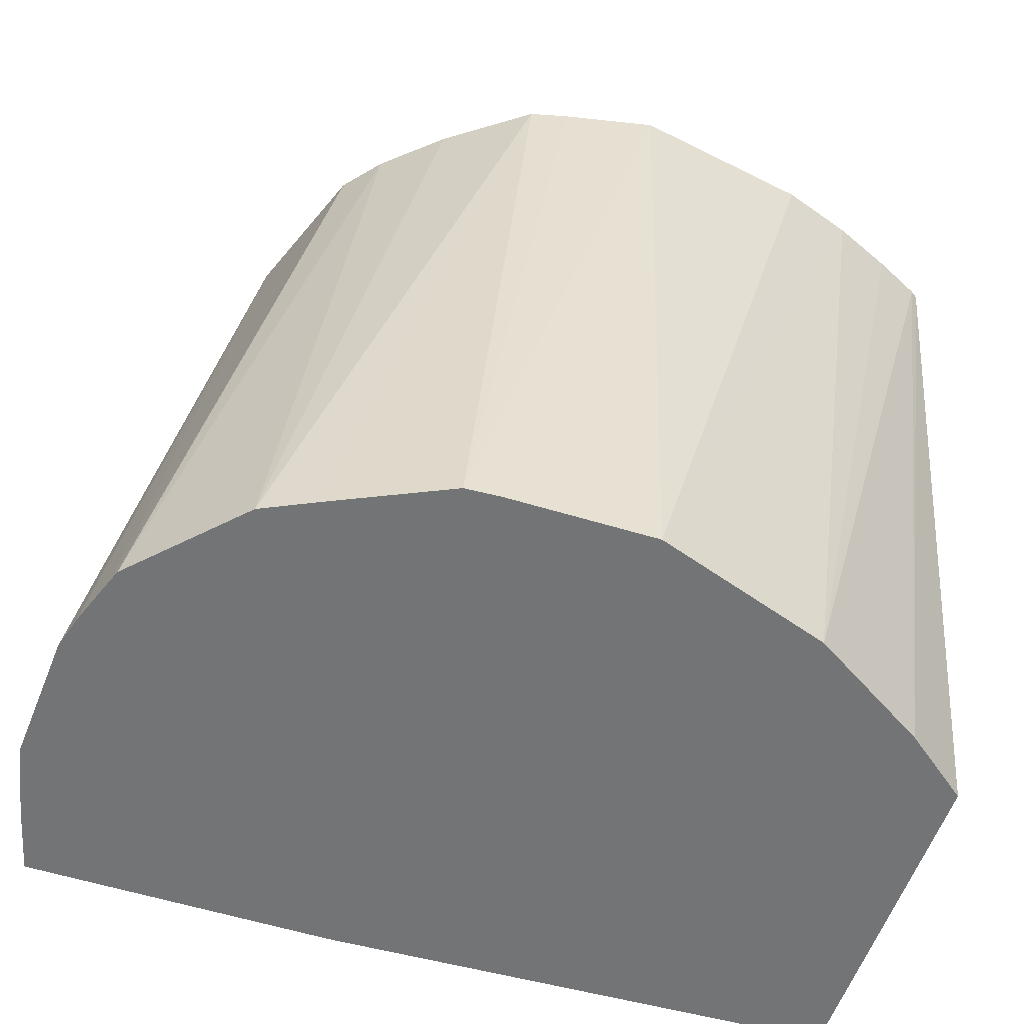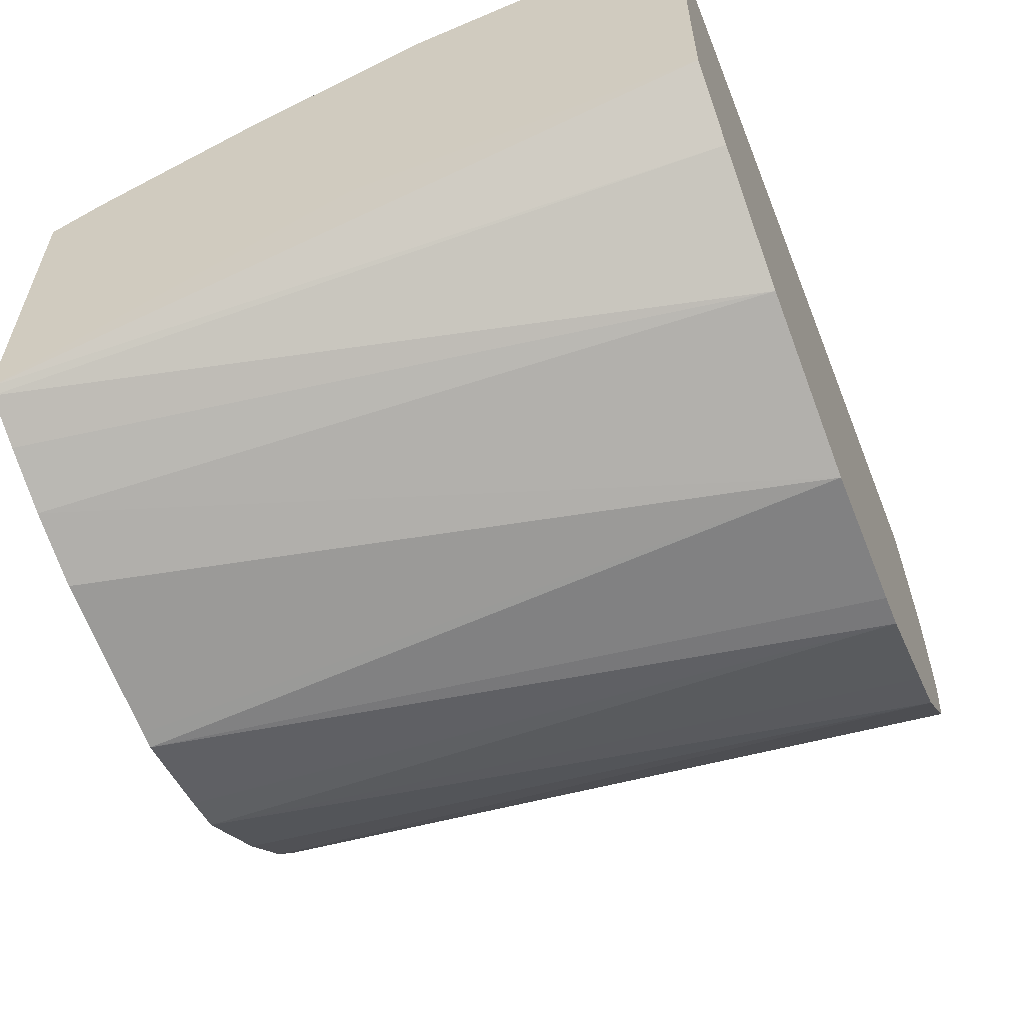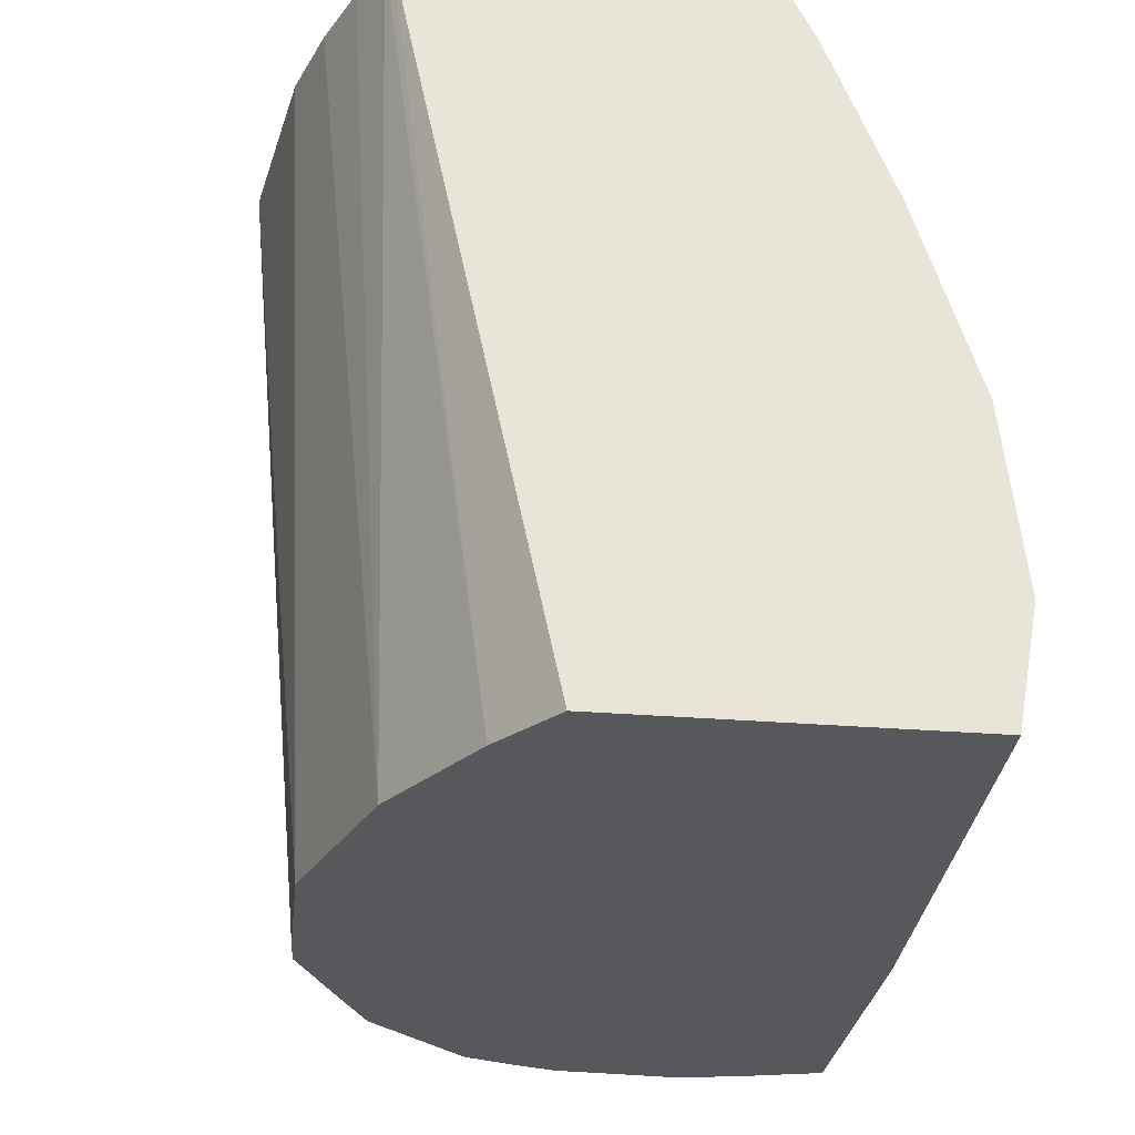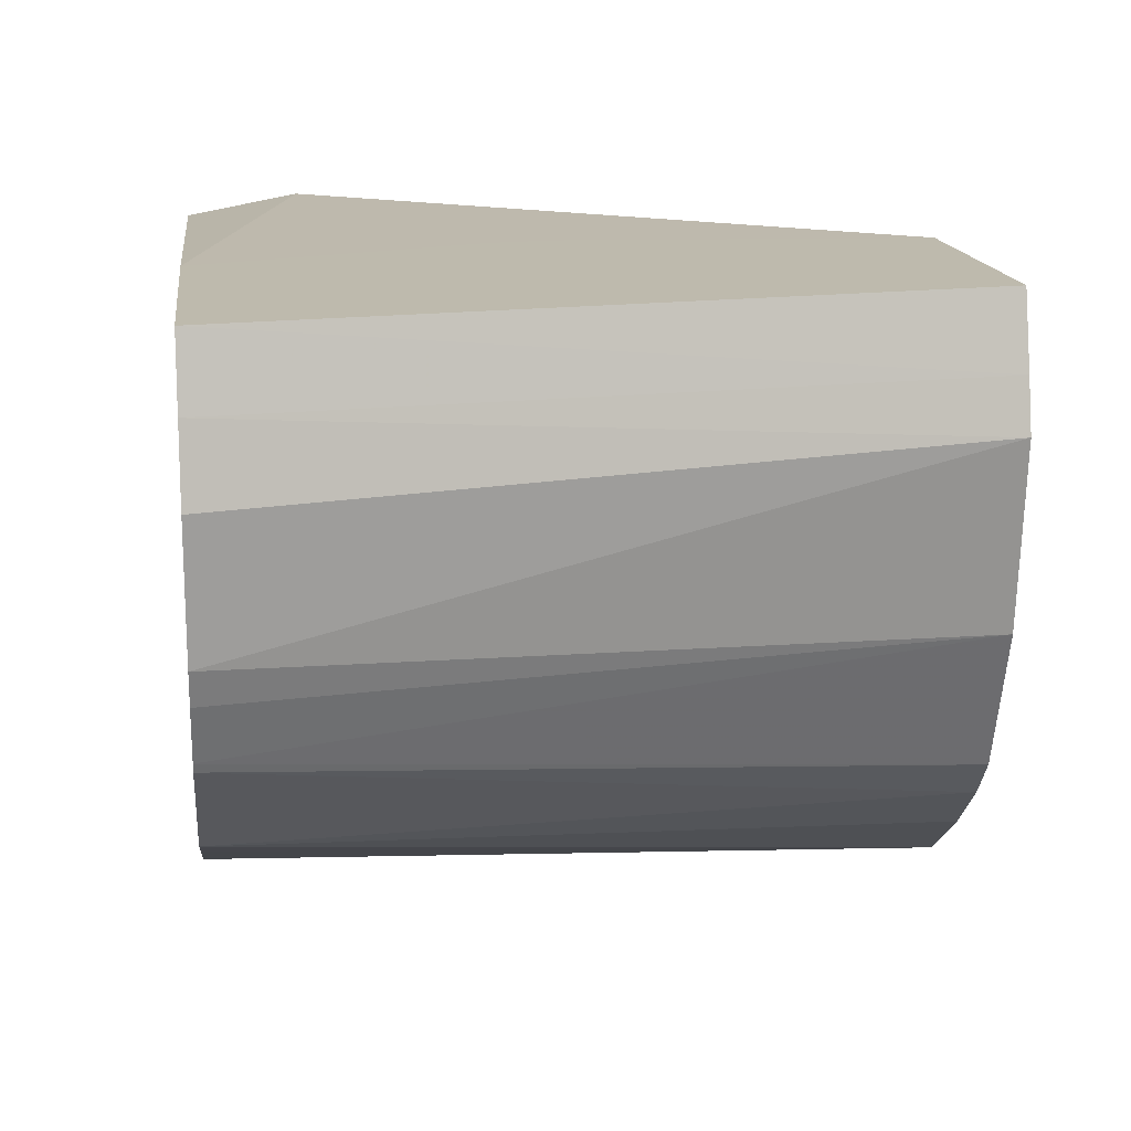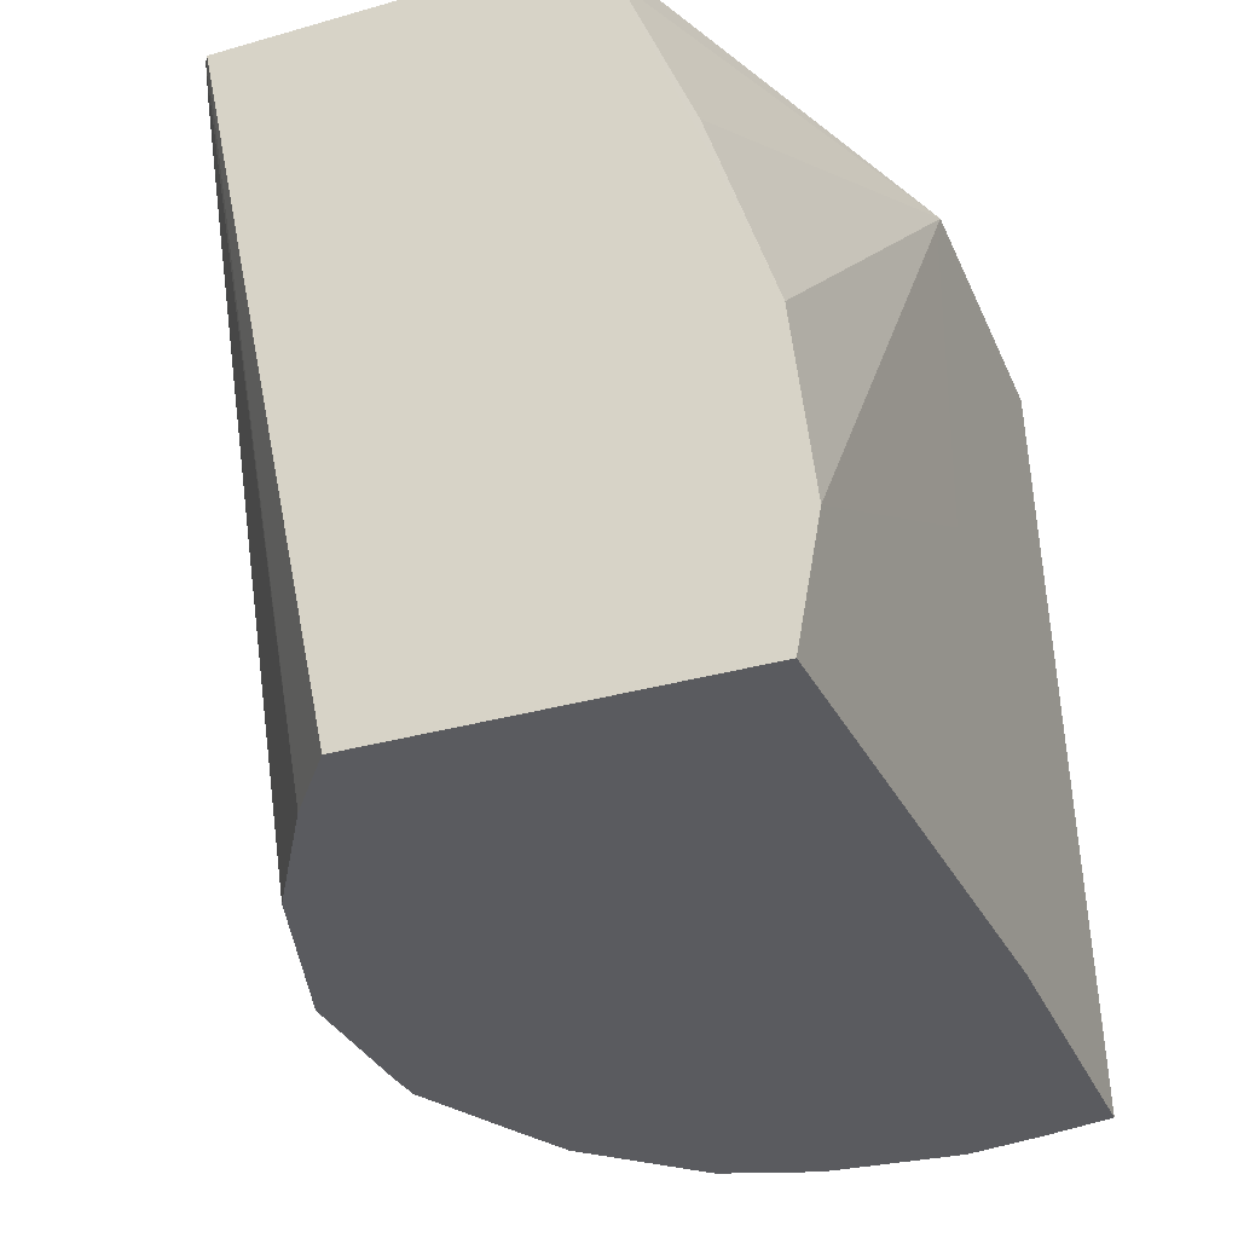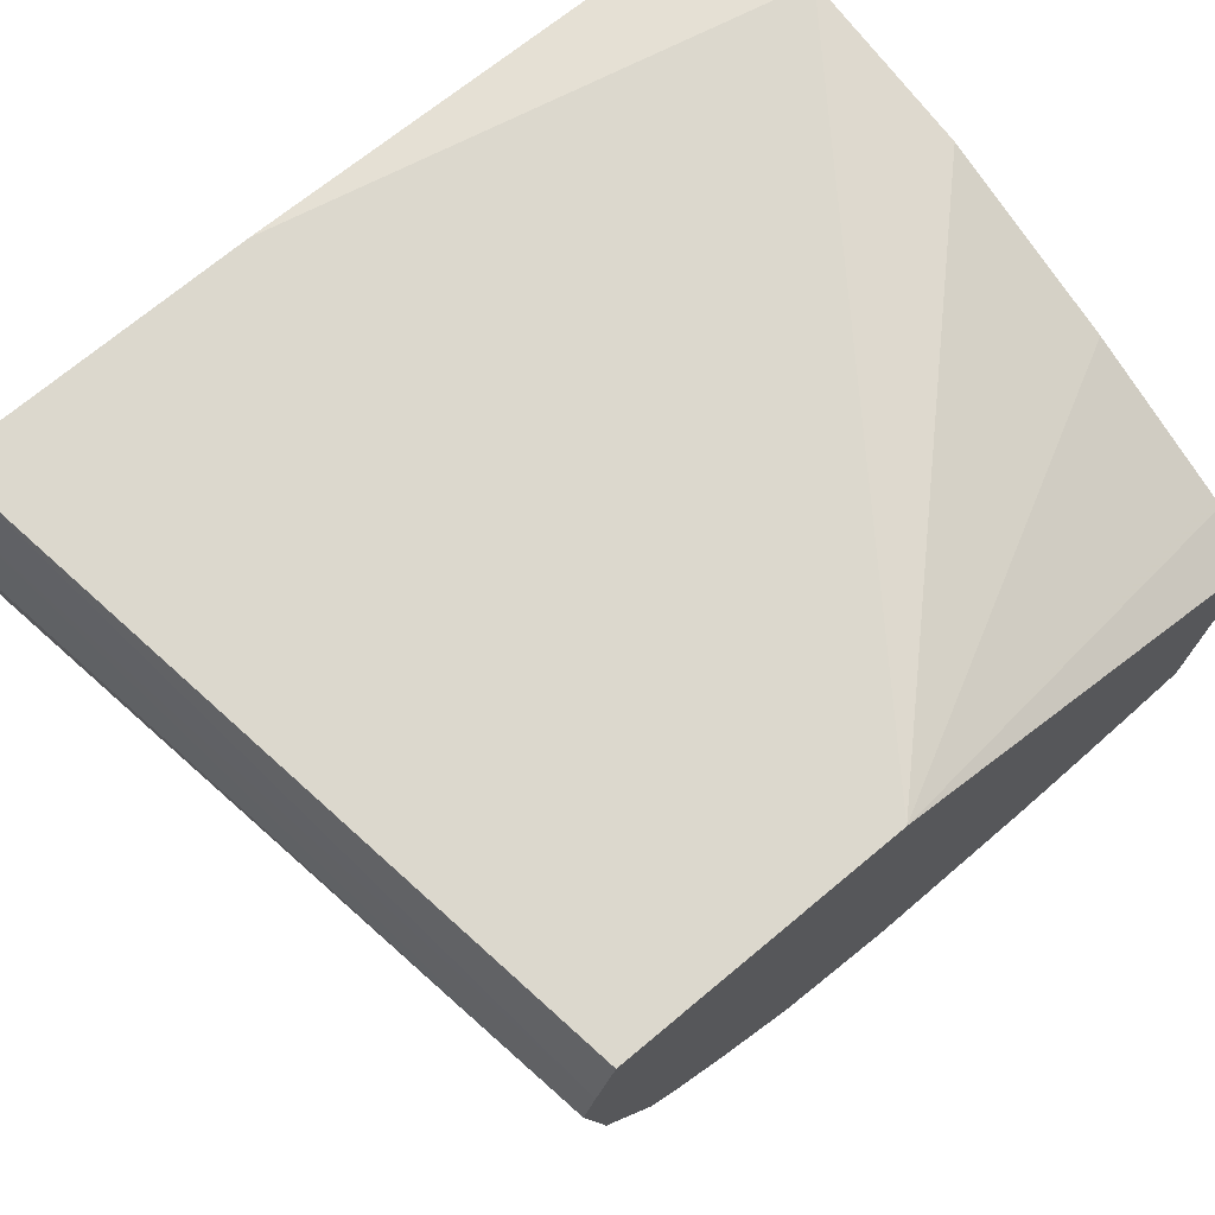
<metadata>
{"format":"obj","ext":"obj","renderer":"f3d","projection":"perspective","resolution":1024,"background":"white","views":[{"elev":-56.1,"azim":-18.4,"up":"+Z"},{"elev":-58.5,"azim":111.7,"up":"+Y"},{"elev":-28.8,"azim":82.9,"up":"+Z"},{"elev":15.4,"azim":-97.5,"up":"+Y"},{"elev":-33.0,"azim":111.3,"up":"+Z"},{"elev":72.6,"azim":-39.7,"up":"+Y"}]}
</metadata>
<code>
v -0.02525 0.1439 0.04157
v -0.0252 0.1431 0.04157
v -0.02458 0.144 0.04611
v -0.02515 0.1444 0.04157
v -0.02514 0.1429 0.04157
v -0.02444 0.1429 0.04611
v -0.0245 0.1443 0.04611
v -0.02504 0.1448 0.04157
v -0.02502 0.1425 0.04157
v -0.0241 0.142 0.04611
v -0.02437 0.1448 0.04611
v -0.02431 0.1448 0.04382
v -0.02309 0.1448 0.04157
v -0.025 0.1425 0.04157
v -0.0239 0.1417 0.04611
v -0.02253 0.1448 0.04611
v -0.02234 0.1448 0.04382
v -0.02307 0.1448 0.04162
v -0.01983 0.1448 0.04231
v -0.01983 0.1447 0.04157
v -0.02438 0.1418 0.04157
v -0.02353 0.1414 0.04611
v -0.01983 0.1437 0.04611
v -0.01983 0.1439 0.04577
v -0.01983 0.1439 0.04571
v -0.01983 0.1443 0.0447
v -0.01983 0.1447 0.04346
v -0.02242 0.1448 0.04581
v -0.02236 0.1448 0.04365
v -0.0224 0.1448 0.04339
v -0.01983 0.1425 0.04157
v -0.02403 0.1416 0.04157
v -0.023 0.141 0.04611
v -0.01983 0.1415 0.04611
v -0.01983 0.1446 0.04382
v -0.01983 0.1425 0.04382
v -0.02026 0.1421 0.04157
v -0.02333 0.1413 0.04157
v -0.02276 0.141 0.04611
v -0.01988 0.1415 0.04611
v -0.02104 0.1417 0.04157
v -0.02311 0.1413 0.04157
v -0.02217 0.1408 0.04611
v -0.02018 0.1413 0.04611
v -0.02217 0.1413 0.04157
v -0.02056 0.1412 0.04611
v -0.02207 0.1409 0.04611
v -0.02102 0.141 0.04611
f 1 2 3
f 1 3 4
f 1 4 8
f 1 8 13
f 1 13 20
f 1 20 31
f 1 31 37
f 1 37 41
f 1 41 45
f 1 45 42
f 1 42 38
f 1 38 32
f 1 32 21
f 1 21 14
f 1 14 9
f 1 9 5
f 1 5 2
f 2 5 6
f 2 6 3
f 3 6 10
f 3 10 15
f 3 15 22
f 3 22 33
f 3 33 39
f 3 39 43
f 3 43 47
f 3 47 48
f 3 48 46
f 3 46 44
f 3 44 40
f 3 40 34
f 3 34 23
f 3 23 16
f 3 16 11
f 3 11 7
f 3 7 4
f 4 7 8
f 5 9 6
f 6 9 10
f 7 11 8
f 8 11 12
f 8 12 17
f 8 17 29
f 8 29 30
f 8 30 18
f 8 18 13
f 9 14 10
f 10 14 15
f 11 16 17
f 11 17 12
f 13 18 19
f 13 19 20
f 14 21 15
f 15 21 22
f 16 23 24
f 16 24 25
f 16 25 26
f 16 26 27
f 16 27 19
f 16 19 28
f 16 28 17
f 17 28 19
f 17 19 29
f 18 30 19
f 19 27 35
f 19 35 36
f 19 36 31
f 19 31 20
f 19 30 29
f 21 32 33
f 21 33 22
f 23 34 36
f 23 36 35
f 23 35 24
f 24 35 25
f 25 35 26
f 26 35 27
f 31 36 34
f 31 34 37
f 32 38 33
f 33 38 39
f 34 40 37
f 37 40 41
f 38 42 43
f 38 43 39
f 40 44 41
f 41 44 46
f 41 46 45
f 42 45 43
f 43 45 47
f 45 46 48
f 45 48 47

</code>
